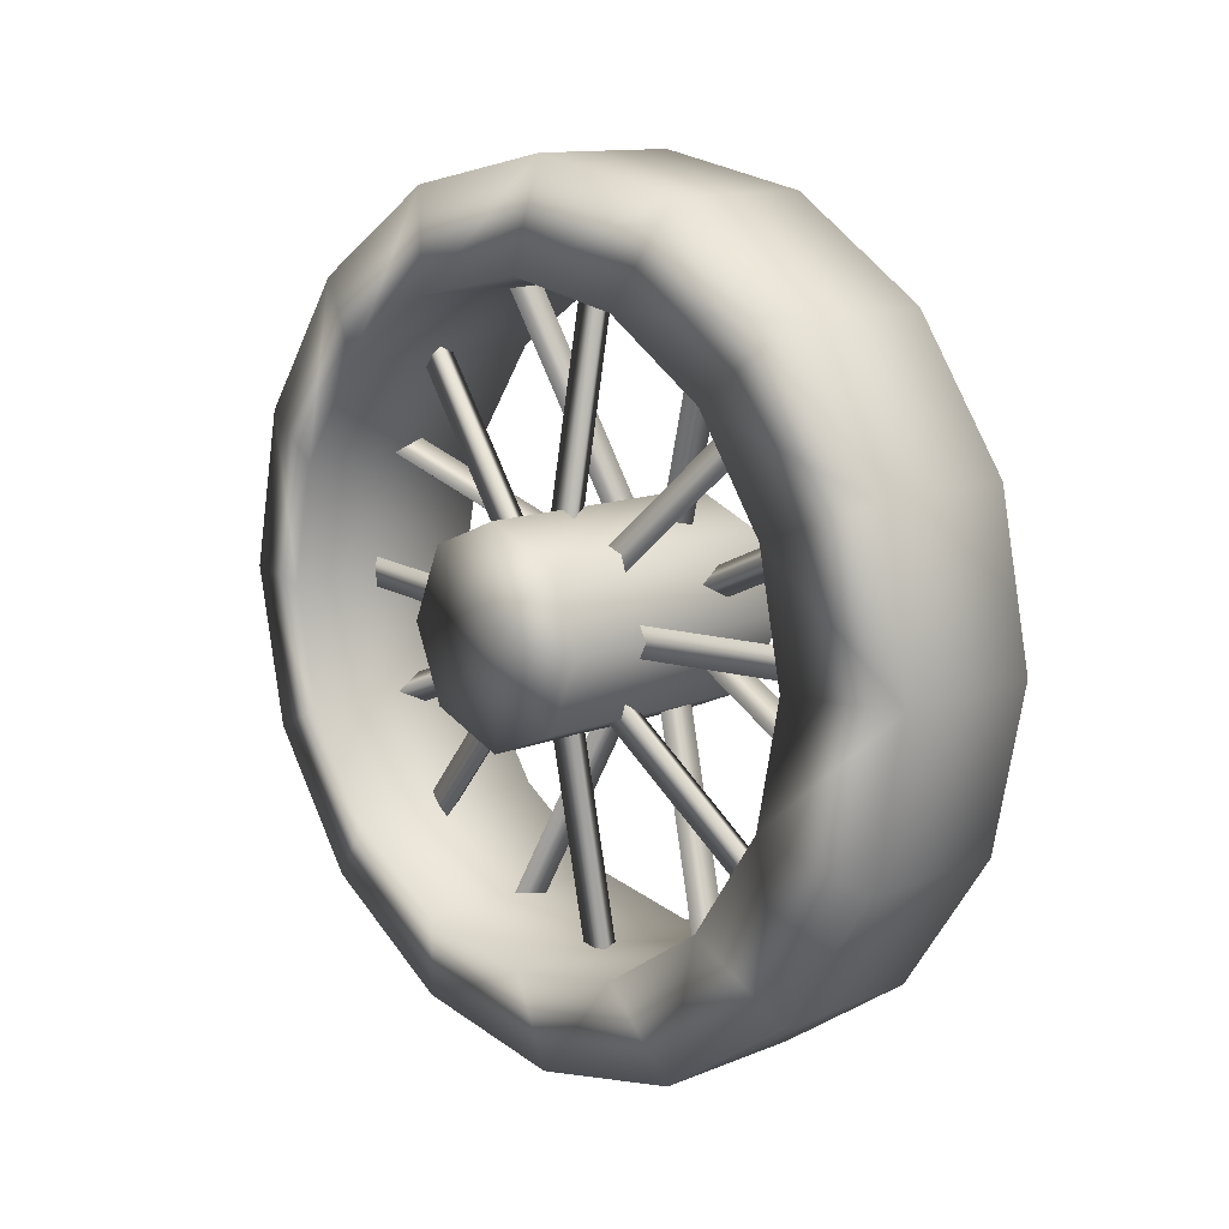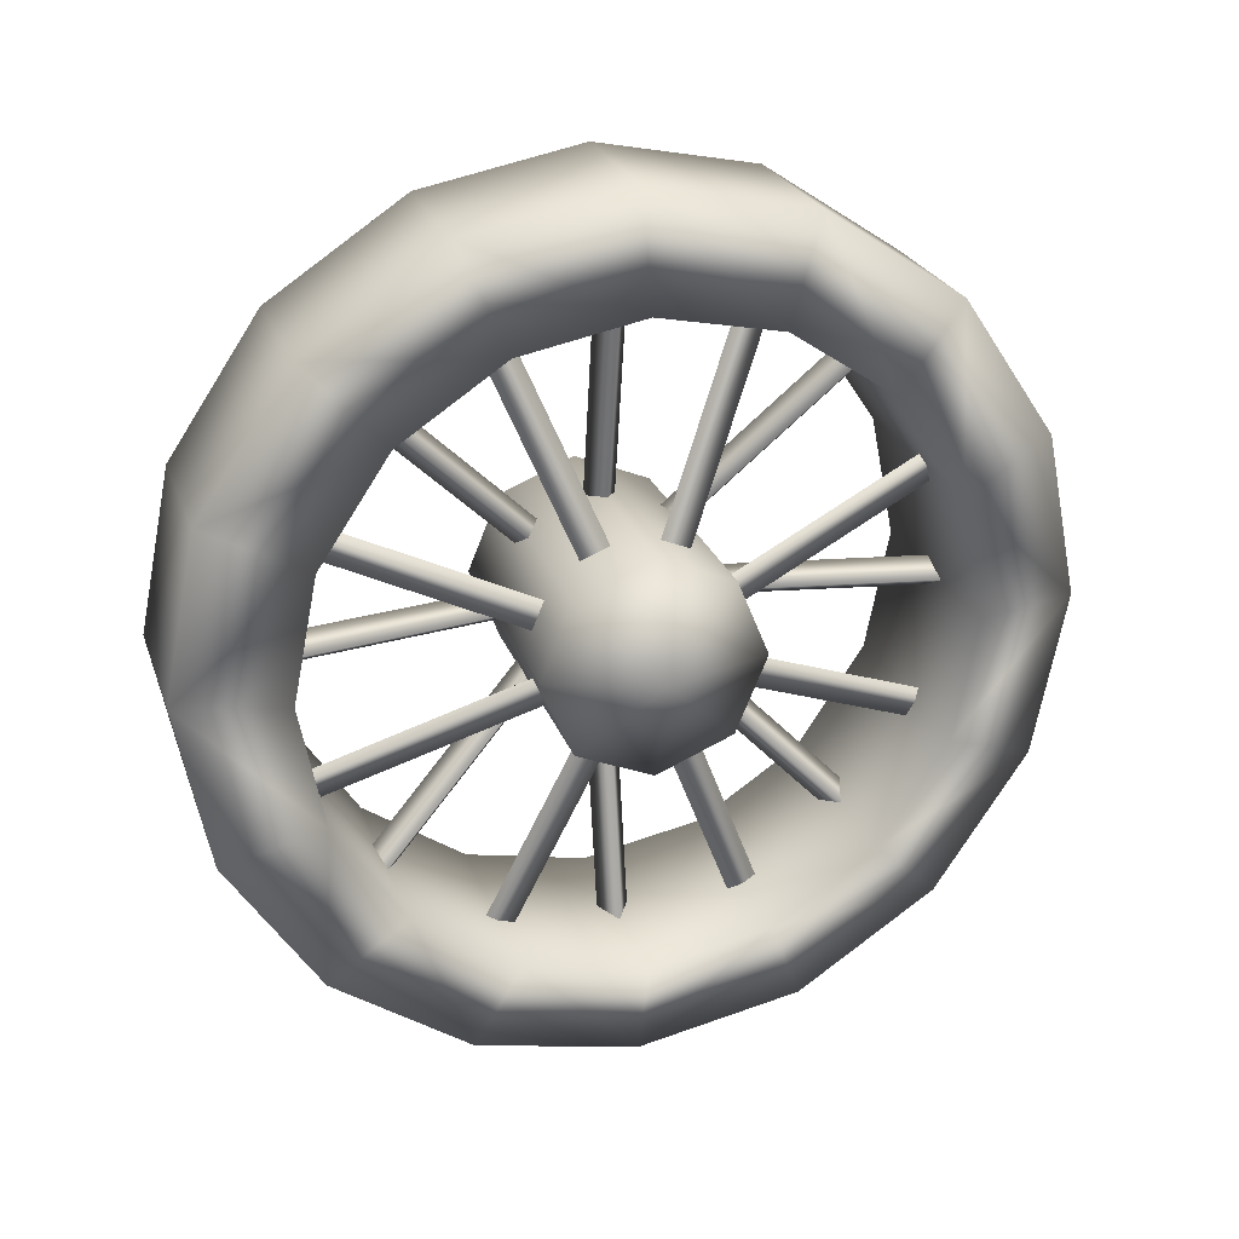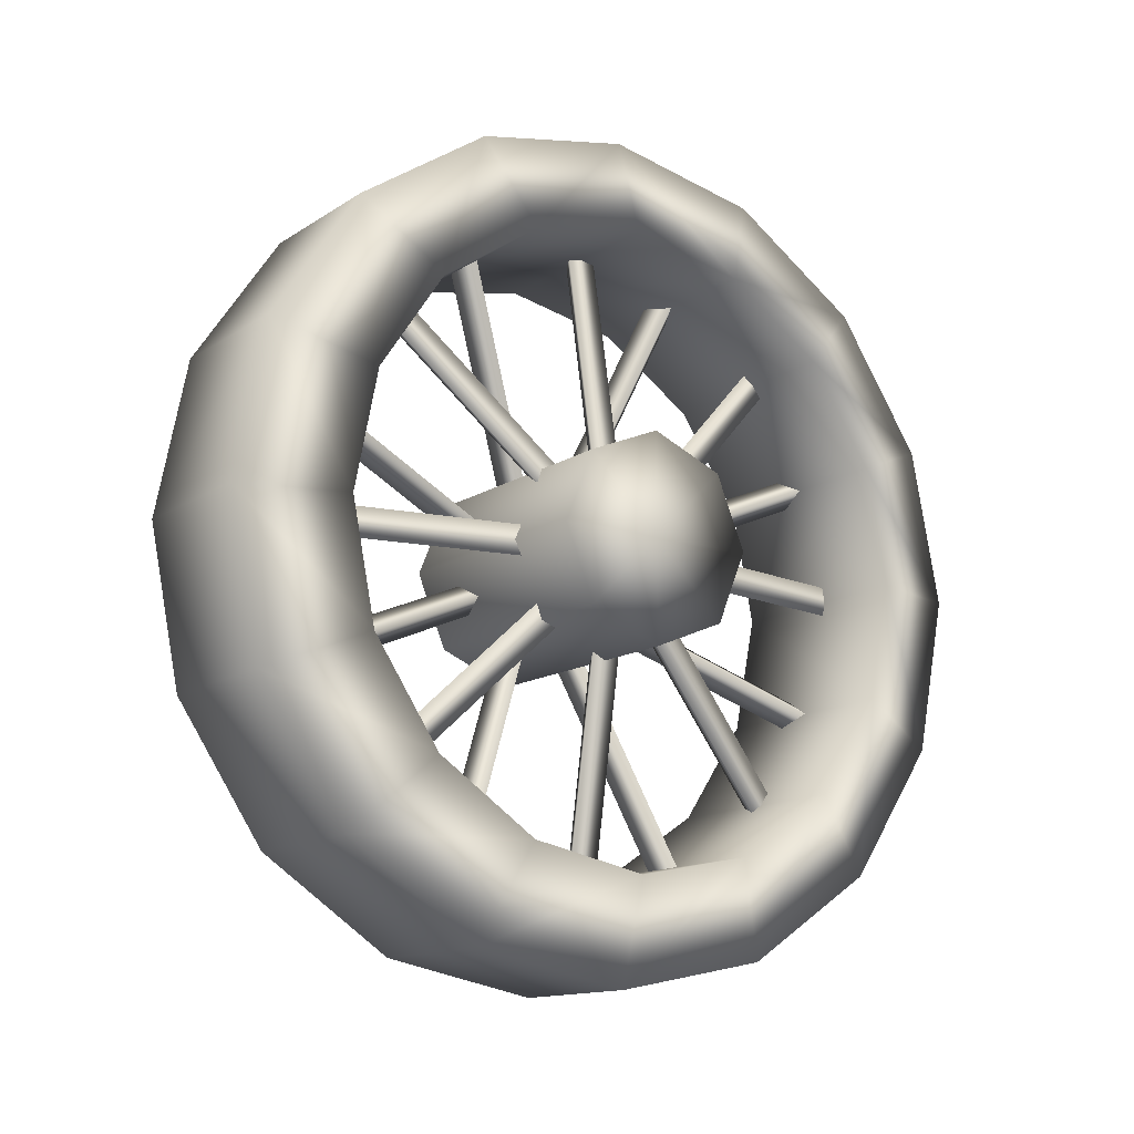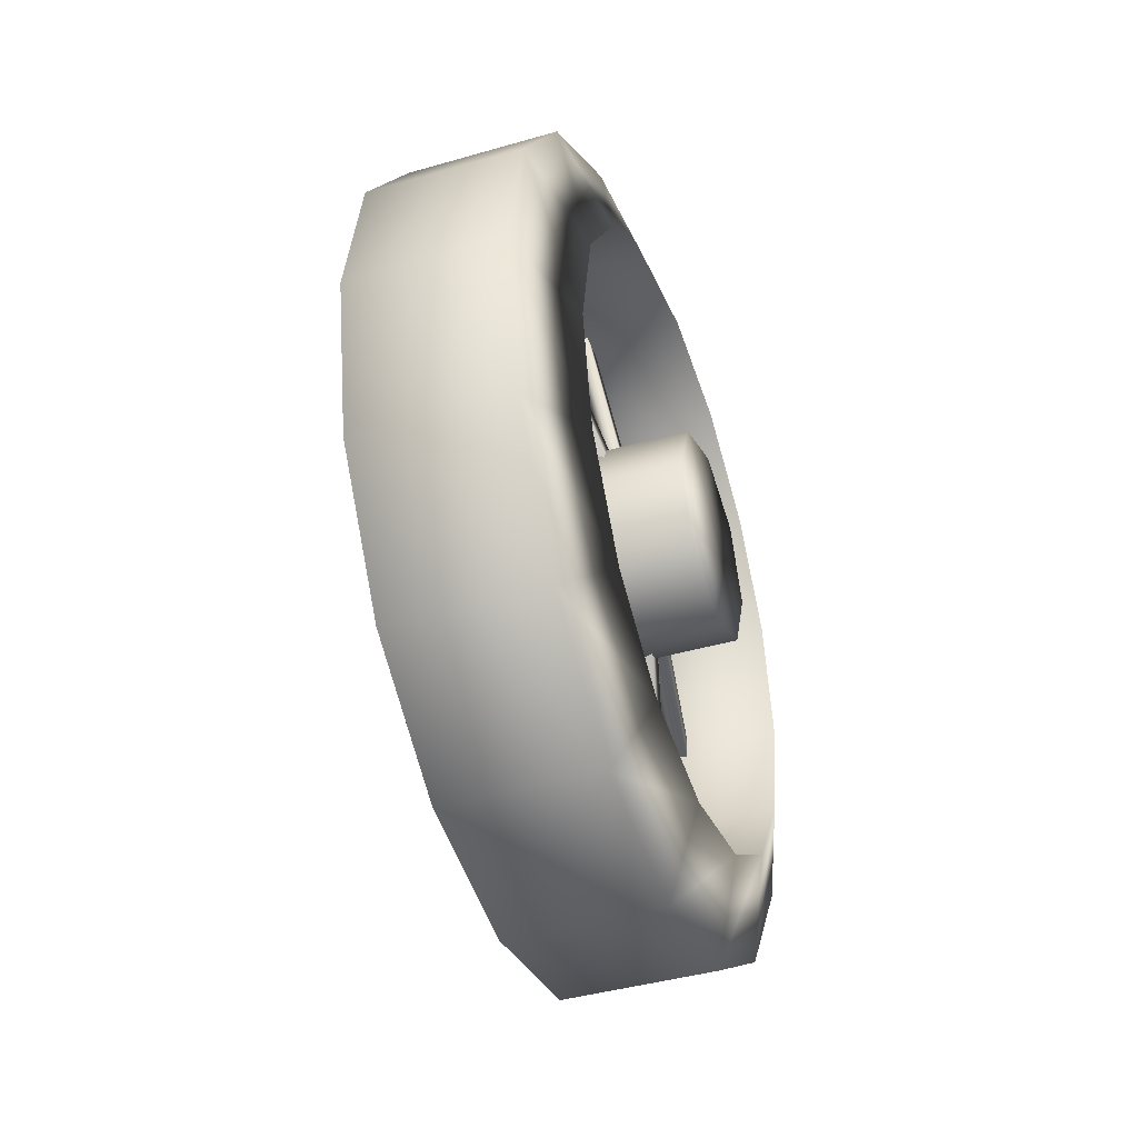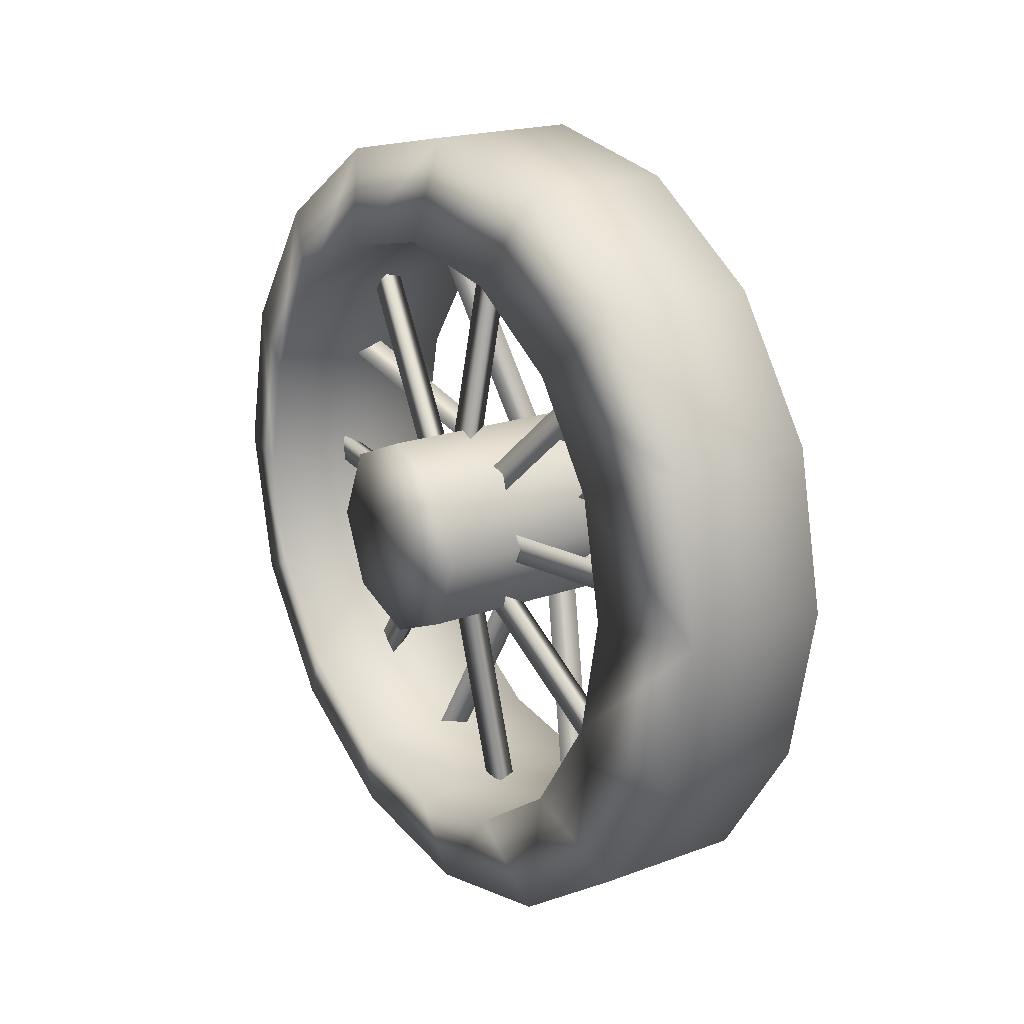
<metadata>
{"format":"obj","ext":"obj","renderer":"f3d","projection":"perspective","resolution":1024,"background":"white","views":[{"elev":12.0,"azim":135.8,"up":"+Z"},{"elev":24.4,"azim":-106.8,"up":"+Y"},{"elev":-13.5,"azim":54.9,"up":"+Y"},{"elev":-41.9,"azim":19.2,"up":"+Y"},{"elev":18.9,"azim":144.7,"up":"+Z"}]}
</metadata>
<code>
g TireK_Bicycle_RF_LOD1
v 0.005321 -0.04243 -0.04243
v 0.005321 -2.235e-07 -2.235e-07
v 0.005321 -2.235e-07 -0.06
v 0.005321 0.04243 -0.04243
v 0.005321 0.06 -2.235e-07
v 0.005321 0.04243 0.04243
v 0.005321 2.235e-07 0.06
v 0.005321 -0.04243 0.04243
v 0.005321 -0.06 -2.235e-07
v -0.1639 -2.235e-07 -2.235e-07
v -0.1418 -0.04243 -0.04243
v -0.1418 -2.235e-07 -0.06
v -0.1418 0.04243 -0.04243
v -0.1418 0.06 -2.235e-07
v -0.1418 0.04243 0.04243
v -0.1418 2.235e-07 0.06
v -0.1418 -0.04243 0.04243
v -0.1418 -0.06 -2.235e-07
v -0.1418 -2.235e-07 -0.06
v -0.1418 -0.04243 -0.04243
v 0.005321 -2.235e-07 -0.06
v 0.005321 -0.04243 -0.04243
v 0.005321 0.04243 -0.04243
v -0.1418 0.04243 -0.04243
v 0.005321 0.06 -2.235e-07
v -0.1418 0.06 -2.235e-07
v 0.005321 0.04243 0.04243
v -0.1418 0.04243 0.04243
v 0.005321 2.235e-07 0.06
v -0.1418 2.235e-07 0.06
v 0.005321 -0.04243 0.04243
v -0.1418 -0.04243 0.04243
v 0.005321 -0.06 -2.235e-07
v -0.1418 -0.06 -2.235e-07
v -0.1418 -0.04243 -0.04243
v -0.1418 -0.06 -2.235e-07
v 0.005321 -0.04243 -0.04243
v 0.005321 -0.06 -2.235e-07
v -0.1122 0.0244 0.01948
v -0.1122 0.03103 0.003479
v -0.08225 0.175 0.08187
v -0.08225 0.1817 0.06587
v -0.09725 0.02772 0.01148
v -0.06725 0.1783 0.07387
v -0.08225 0.175 0.08187
v -0.1122 0.0244 0.01948
v -0.03725 0.03 -0.00866
v -0.03725 0.03 0.00866
v -0.06725 0.193 -0.00866
v -0.06725 0.193 0.00866
v -0.05225 0.03 -2.235e-07
v -0.08225 0.193 -2.235e-07
v -0.06725 0.193 -0.00866
v -0.03725 0.03 -0.00866
v -0.1122 0.003479 0.03103
v -0.1122 0.01948 0.0244
v -0.08225 0.06587 0.1817
v -0.08225 0.08187 0.175
v -0.09725 0.01148 0.02772
v -0.06725 0.07387 0.1783
v -0.08225 0.06587 0.1817
v -0.1122 0.003479 0.03103
v -0.03725 0.02734 0.01509
v -0.03725 0.01509 0.02734
v -0.06725 0.1426 0.1304
v -0.06725 0.1304 0.1426
v -0.05225 0.02121 0.02121
v -0.08225 0.1365 0.1365
v -0.06725 0.1426 0.1304
v -0.03725 0.02734 0.01509
v -0.1336 0.1804 -2.235e-07
v -0.1336 0.1667 0.06904
v -0.009152 0.1804 -2.235e-07
v -0.009152 0.1667 0.06904
v -0.1336 0.1276 0.1276
v -0.009152 0.1276 0.1276
v -0.1336 0.06904 0.1667
v -0.009152 0.06904 0.1667
v -0.1336 2.235e-07 0.1804
v -0.009152 2.235e-07 0.1804
v -0.02739 0.2213 0.09166
v -0.02739 0.2395 -2.235e-07
v -0.009152 0.1667 0.06904
v -0.009152 0.1804 -2.235e-07
v -0.009152 0.1276 0.1276
v -0.02739 0.1694 0.1694
v -0.009152 0.06904 0.1667
v -0.02739 0.09166 0.2213
v -0.009152 2.235e-07 0.1804
v -0.02739 2.235e-07 0.2395
v -0.1167 0.2213 0.09166
v -0.1336 0.1667 0.06904
v -0.1167 0.2395 -2.235e-07
v -0.1336 0.1804 -2.235e-07
v -0.1336 0.1276 0.1276
v -0.1167 0.1694 0.1694
v -0.1336 0.06904 0.1667
v -0.1167 0.09166 0.2213
v -0.1167 2.235e-07 0.2395
v -0.1336 2.235e-07 0.1804
v -0.1167 0.09166 0.2213
v -0.02739 0.09166 0.2213
v -0.1167 2.235e-07 0.2395
v -0.02739 2.235e-07 0.2395
v -0.02739 0.1694 0.1694
v -0.1167 0.1694 0.1694
v -0.02739 0.2213 0.09166
v -0.1167 0.2213 0.09166
v -0.1167 0.2395 -2.235e-07
v -0.02739 0.2395 -2.235e-07
v -0.1122 -0.01948 0.0244
v -0.1122 -0.003479 0.03103
v -0.08225 -0.08187 0.175
v -0.08225 -0.06587 0.1817
v -0.09725 -0.01148 0.02772
v -0.06725 -0.07387 0.1783
v -0.08225 -0.08187 0.175
v -0.1122 -0.01948 0.0244
v -0.03725 0.00866 0.03
v -0.03725 -0.00866 0.03
v -0.06725 0.00866 0.193
v -0.06725 -0.00866 0.193
v -0.05225 -2.235e-07 0.03
v -0.08225 -2.235e-07 0.193
v -0.06725 0.00866 0.193
v -0.03725 0.00866 0.03
v -0.1122 -0.03103 0.003479
v -0.1122 -0.0244 0.01948
v -0.08225 -0.1817 0.06587
v -0.08225 -0.175 0.08187
v -0.09725 -0.02772 0.01148
v -0.06725 -0.1783 0.07387
v -0.08225 -0.1817 0.06587
v -0.1122 -0.03103 0.003479
v -0.03725 -0.01509 0.02734
v -0.03725 -0.02734 0.01509
v -0.06725 -0.1304 0.1426
v -0.06725 -0.1426 0.1304
v -0.05225 -0.02121 0.02121
v -0.08225 -0.1365 0.1365
v -0.06725 -0.1304 0.1426
v -0.03725 -0.01509 0.02734
v -0.009152 2.235e-07 0.1804
v -0.1336 2.235e-07 0.1804
v -0.009152 -0.06904 0.1667
v -0.1336 -0.06904 0.1667
v -0.1336 -0.1276 0.1276
v -0.009152 -0.1276 0.1276
v -0.1336 -0.1667 0.06904
v -0.009152 -0.1667 0.06904
v -0.1336 -0.1804 2.235e-07
v -0.009152 -0.1804 2.235e-07
v -0.02739 -0.09166 0.2213
v -0.02739 2.235e-07 0.2395
v -0.009152 -0.06904 0.1667
v -0.009152 2.235e-07 0.1804
v -0.009152 -0.1276 0.1276
v -0.02739 -0.1694 0.1694
v -0.009152 -0.1667 0.06904
v -0.02739 -0.2213 0.09166
v -0.009152 -0.1804 2.235e-07
v -0.02739 -0.2395 2.235e-07
v -0.1167 -0.09166 0.2213
v -0.1336 -0.06904 0.1667
v -0.1167 2.235e-07 0.2395
v -0.1336 2.235e-07 0.1804
v -0.1336 -0.1276 0.1276
v -0.1167 -0.1694 0.1694
v -0.1336 -0.1667 0.06904
v -0.1167 -0.2213 0.09166
v -0.1167 -0.2395 2.235e-07
v -0.1336 -0.1804 2.235e-07
v -0.1167 -0.2213 0.09166
v -0.02739 -0.2213 0.09166
v -0.1167 -0.2395 2.235e-07
v -0.02739 -0.2395 2.235e-07
v -0.02739 -0.1694 0.1694
v -0.1167 -0.1694 0.1694
v -0.02739 -0.09166 0.2213
v -0.1167 -0.09166 0.2213
v -0.02739 2.235e-07 0.2395
v -0.1167 2.235e-07 0.2395
v -0.1122 -0.0244 -0.01948
v -0.1122 -0.03103 -0.003479
v -0.08225 -0.175 -0.08187
v -0.08225 -0.1817 -0.06587
v -0.09725 -0.02772 -0.01148
v -0.06725 -0.1783 -0.07387
v -0.08225 -0.175 -0.08187
v -0.1122 -0.0244 -0.01948
v -0.03725 -0.03 0.00866
v -0.03725 -0.03 -0.00866
v -0.06725 -0.193 0.00866
v -0.06725 -0.193 -0.00866
v -0.05225 -0.03 -2.235e-07
v -0.08225 -0.193 -2.235e-07
v -0.06725 -0.193 0.00866
v -0.03725 -0.03 0.00866
v -0.1122 -0.003479 -0.03103
v -0.1122 -0.01948 -0.0244
v -0.08225 -0.06587 -0.1817
v -0.08225 -0.08187 -0.175
v -0.09725 -0.01148 -0.02772
v -0.06725 -0.07387 -0.1783
v -0.08225 -0.06587 -0.1817
v -0.1122 -0.003479 -0.03103
v -0.03725 -0.02734 -0.01509
v -0.03725 -0.01509 -0.02734
v -0.06725 -0.1426 -0.1304
v -0.06725 -0.1304 -0.1426
v -0.05225 -0.02121 -0.02121
v -0.08225 -0.1365 -0.1365
v -0.06725 -0.1426 -0.1304
v -0.03725 -0.02734 -0.01509
v -0.009152 -0.1804 2.235e-07
v -0.1336 -0.1804 2.235e-07
v -0.009152 -0.1667 -0.06904
v -0.1336 -0.1667 -0.06904
v -0.1336 -0.1276 -0.1276
v -0.009152 -0.1276 -0.1276
v -0.1336 -0.06904 -0.1667
v -0.009152 -0.06904 -0.1667
v -0.1336 -2.235e-07 -0.1804
v -0.009152 -2.235e-07 -0.1804
v -0.02739 -0.2213 -0.09166
v -0.02739 -0.2395 2.235e-07
v -0.009152 -0.1667 -0.06904
v -0.009152 -0.1804 2.235e-07
v -0.009152 -0.1276 -0.1276
v -0.02739 -0.1694 -0.1694
v -0.009152 -0.06904 -0.1667
v -0.02739 -0.09166 -0.2213
v -0.009152 -2.235e-07 -0.1804
v -0.02739 -2.235e-07 -0.2395
v -0.1167 -0.2213 -0.09166
v -0.1336 -0.1667 -0.06904
v -0.1167 -0.2395 2.235e-07
v -0.1336 -0.1804 2.235e-07
v -0.1336 -0.1276 -0.1276
v -0.1167 -0.1694 -0.1694
v -0.1336 -0.06904 -0.1667
v -0.1167 -0.09166 -0.2213
v -0.1167 -2.235e-07 -0.2395
v -0.1336 -2.235e-07 -0.1804
v -0.1167 -0.09166 -0.2213
v -0.02739 -0.09166 -0.2213
v -0.1167 -2.235e-07 -0.2395
v -0.02739 -2.235e-07 -0.2395
v -0.02739 -0.1694 -0.1694
v -0.1167 -0.1694 -0.1694
v -0.02739 -0.2213 -0.09166
v -0.1167 -0.2213 -0.09166
v -0.02739 -0.2395 2.235e-07
v -0.1167 -0.2395 2.235e-07
v -0.1122 0.01948 -0.0244
v -0.1122 0.003479 -0.03103
v -0.08225 0.08187 -0.175
v -0.08225 0.06587 -0.1817
v -0.09725 0.01148 -0.02772
v -0.06725 0.07387 -0.1783
v -0.08225 0.08187 -0.175
v -0.1122 0.01948 -0.0244
v -0.03725 -0.00866 -0.03
v -0.03725 0.00866 -0.03
v -0.06725 -0.00866 -0.193
v -0.06725 0.00866 -0.193
v -0.05225 -2.235e-07 -0.03
v -0.08225 -2.235e-07 -0.193
v -0.06725 -0.00866 -0.193
v -0.03725 -0.00866 -0.03
v -0.1122 0.03103 -0.003479
v -0.1122 0.0244 -0.01948
v -0.08225 0.1817 -0.06587
v -0.08225 0.175 -0.08187
v -0.09725 0.02772 -0.01148
v -0.06725 0.1783 -0.07387
v -0.08225 0.1817 -0.06587
v -0.1122 0.03103 -0.003479
v -0.03725 0.01509 -0.02734
v -0.03725 0.02734 -0.01509
v -0.06725 0.1304 -0.1426
v -0.06725 0.1426 -0.1304
v -0.05225 0.02121 -0.02121
v -0.08225 0.1365 -0.1365
v -0.06725 0.1304 -0.1426
v -0.03725 0.01509 -0.02734
v -0.009152 -2.235e-07 -0.1804
v -0.1336 -2.235e-07 -0.1804
v -0.009152 0.06904 -0.1667
v -0.1336 0.06904 -0.1667
v -0.1336 0.1276 -0.1276
v -0.009152 0.1276 -0.1276
v -0.1336 0.1667 -0.06904
v -0.009152 0.1667 -0.06904
v -0.1336 0.1804 -2.235e-07
v -0.009152 0.1804 -2.235e-07
v -0.02739 0.09166 -0.2213
v -0.02739 -2.235e-07 -0.2395
v -0.009152 0.06904 -0.1667
v -0.009152 -2.235e-07 -0.1804
v -0.009152 0.1276 -0.1276
v -0.02739 0.1694 -0.1694
v -0.009152 0.1667 -0.06904
v -0.02739 0.2213 -0.09166
v -0.02739 0.2395 -2.235e-07
v -0.009152 0.1804 -2.235e-07
v -0.1167 0.09166 -0.2213
v -0.1336 0.06904 -0.1667
v -0.1167 -2.235e-07 -0.2395
v -0.1336 -2.235e-07 -0.1804
v -0.1336 0.1276 -0.1276
v -0.1167 0.1694 -0.1694
v -0.1336 0.1667 -0.06904
v -0.1167 0.2213 -0.09166
v -0.1336 0.1804 -2.235e-07
v -0.1167 0.2395 -2.235e-07
v -0.1167 0.2213 -0.09166
v -0.02739 0.2213 -0.09166
v -0.1167 0.2395 -2.235e-07
v -0.02739 0.2395 -2.235e-07
v -0.02739 0.1694 -0.1694
v -0.1167 0.1694 -0.1694
v -0.02739 0.09166 -0.2213
v -0.1167 0.09166 -0.2213
v -0.02739 -2.235e-07 -0.2395
v -0.1167 -2.235e-07 -0.2395
g TireK_Bicycle_RF_LOD1_0
f 3 2 1
f 4 2 3
f 5 2 4
f 6 2 5
f 7 2 6
f 8 2 7
f 9 2 8
f 1 2 9
f 12 11 10
f 13 12 10
f 14 13 10
f 15 14 10
f 16 15 10
f 17 16 10
f 18 17 10
f 11 18 10
f 21 20 19
f 21 22 20
f 23 21 19
f 23 19 24
f 25 23 24
f 25 24 26
f 27 25 26
f 27 26 28
f 29 27 28
f 29 28 30
f 31 29 30
f 31 30 32
f 33 31 32
f 33 32 34
f 37 36 35
f 37 38 36
f 41 40 39
f 41 42 40
f 42 43 40
f 42 44 43
f 45 43 44
f 45 46 43
f 49 48 47
f 49 50 48
f 50 51 48
f 50 52 51
f 53 51 52
f 53 54 51
f 57 56 55
f 57 58 56
f 58 59 56
f 58 60 59
f 61 59 60
f 61 62 59
f 65 64 63
f 65 66 64
f 66 67 64
f 66 68 67
f 69 67 68
f 69 70 67
f 73 72 71
f 73 74 72
f 74 75 72
f 74 76 75
f 76 77 75
f 76 78 77
f 78 79 77
f 78 80 79
f 83 82 81
f 83 84 82
f 85 83 81
f 85 81 86
f 87 85 86
f 87 86 88
f 89 87 88
f 89 88 90
f 93 92 91
f 93 94 92
f 91 92 95
f 91 95 96
f 96 95 97
f 96 97 98
f 99 98 97
f 99 97 100
f 103 102 101
f 103 104 102
f 101 102 105
f 101 105 106
f 106 105 107
f 106 107 108
f 109 108 107
f 109 107 110
f 113 112 111
f 113 114 112
f 114 115 112
f 114 116 115
f 117 115 116
f 117 118 115
f 121 120 119
f 121 122 120
f 122 123 120
f 122 124 123
f 125 123 124
f 125 126 123
f 129 128 127
f 129 130 128
f 130 131 128
f 130 132 131
f 133 131 132
f 133 134 131
f 137 136 135
f 137 138 136
f 138 139 136
f 138 140 139
f 141 139 140
f 141 142 139
f 145 144 143
f 145 146 144
f 145 147 146
f 145 148 147
f 148 149 147
f 148 150 149
f 150 151 149
f 150 152 151
f 155 154 153
f 155 156 154
f 157 155 153
f 157 153 158
f 159 157 158
f 159 158 160
f 161 159 160
f 161 160 162
f 165 164 163
f 165 166 164
f 163 164 167
f 163 167 168
f 168 167 169
f 168 169 170
f 171 170 169
f 171 169 172
f 175 174 173
f 175 176 174
f 173 174 177
f 173 177 178
f 178 177 179
f 178 179 180
f 180 179 181
f 180 181 182
f 185 184 183
f 185 186 184
f 186 187 184
f 186 188 187
f 189 187 188
f 189 190 187
f 193 192 191
f 193 194 192
f 194 195 192
f 194 196 195
f 197 195 196
f 197 198 195
f 201 200 199
f 201 202 200
f 202 203 200
f 202 204 203
f 205 203 204
f 205 206 203
f 209 208 207
f 209 210 208
f 210 211 208
f 210 212 211
f 213 211 212
f 213 214 211
f 217 216 215
f 217 218 216
f 217 219 218
f 217 220 219
f 220 221 219
f 220 222 221
f 222 223 221
f 222 224 223
f 227 226 225
f 227 228 226
f 229 227 225
f 229 225 230
f 231 229 230
f 231 230 232
f 233 231 232
f 233 232 234
f 237 236 235
f 237 238 236
f 235 236 239
f 235 239 240
f 240 239 241
f 240 241 242
f 243 242 241
f 243 241 244
f 247 246 245
f 247 248 246
f 245 246 249
f 245 249 250
f 250 249 251
f 250 251 252
f 252 251 253
f 252 253 254
f 257 256 255
f 257 258 256
f 258 259 256
f 258 260 259
f 261 259 260
f 261 262 259
f 265 264 263
f 265 266 264
f 266 267 264
f 266 268 267
f 269 267 268
f 269 270 267
f 273 272 271
f 273 274 272
f 274 275 272
f 274 276 275
f 277 275 276
f 277 278 275
f 281 280 279
f 281 282 280
f 282 283 280
f 282 284 283
f 285 283 284
f 285 286 283
f 289 288 287
f 289 290 288
f 289 291 290
f 289 292 291
f 292 293 291
f 292 294 293
f 294 295 293
f 294 296 295
f 299 298 297
f 299 300 298
f 301 299 297
f 301 297 302
f 303 301 302
f 303 302 304
f 303 304 305
f 303 305 306
f 309 308 307
f 309 310 308
f 307 308 311
f 307 311 312
f 312 311 313
f 312 313 314
f 314 313 315
f 314 315 316
f 319 318 317
f 319 320 318
f 317 318 321
f 317 321 322
f 322 321 323
f 322 323 324
f 324 323 325
f 324 325 326

</code>
